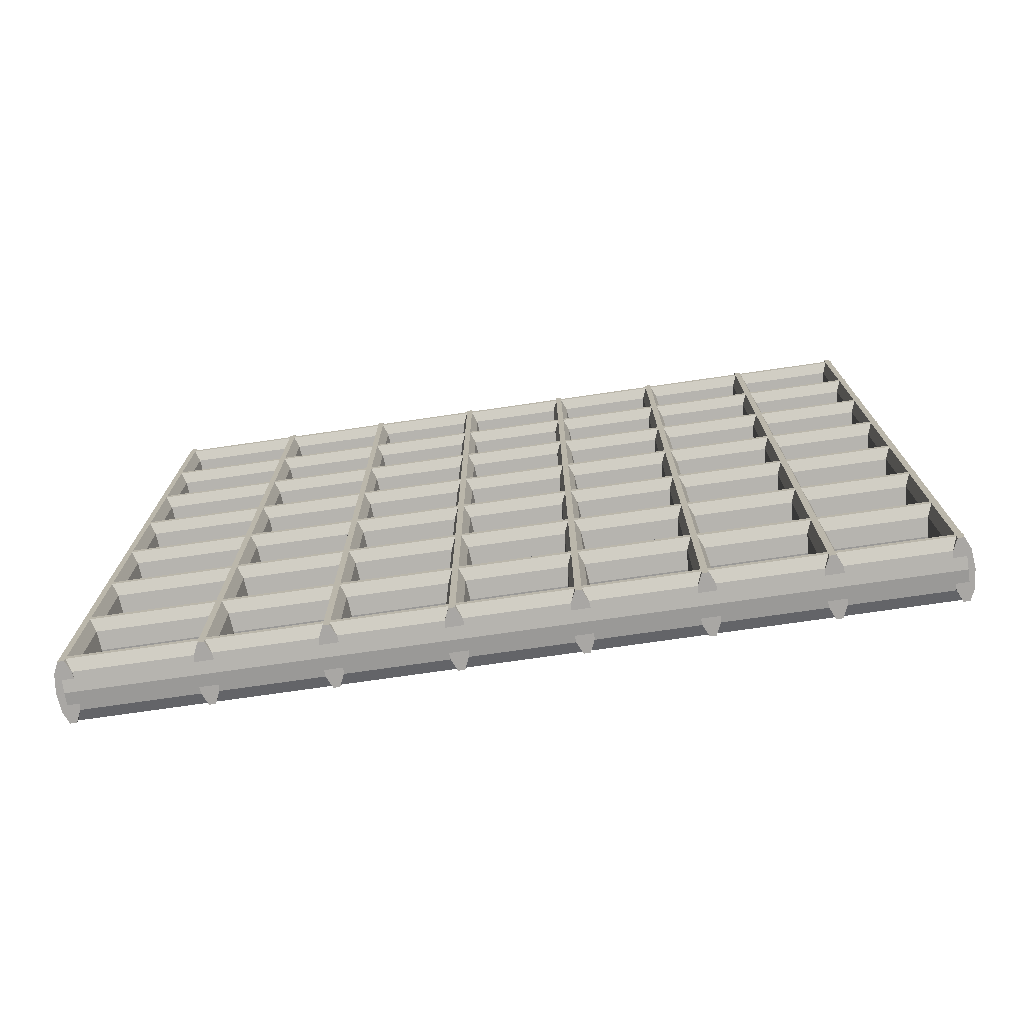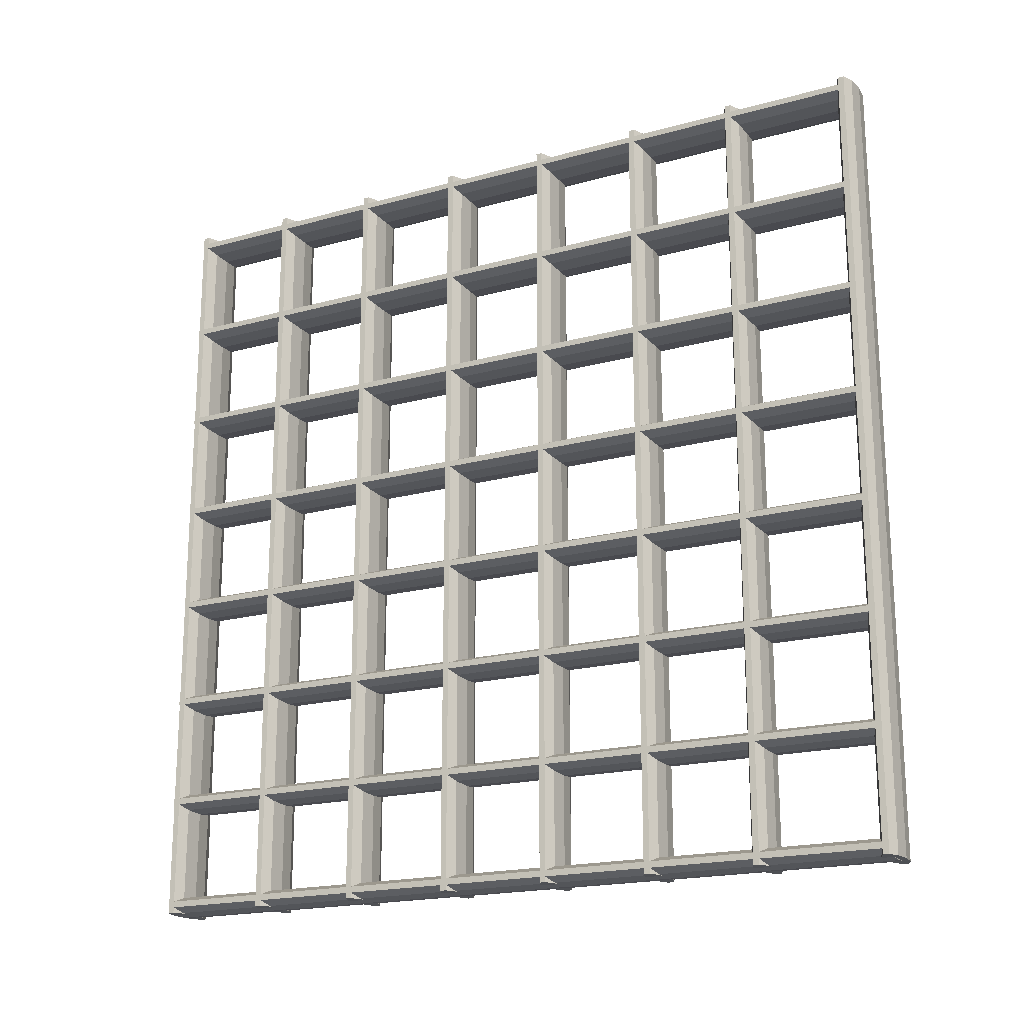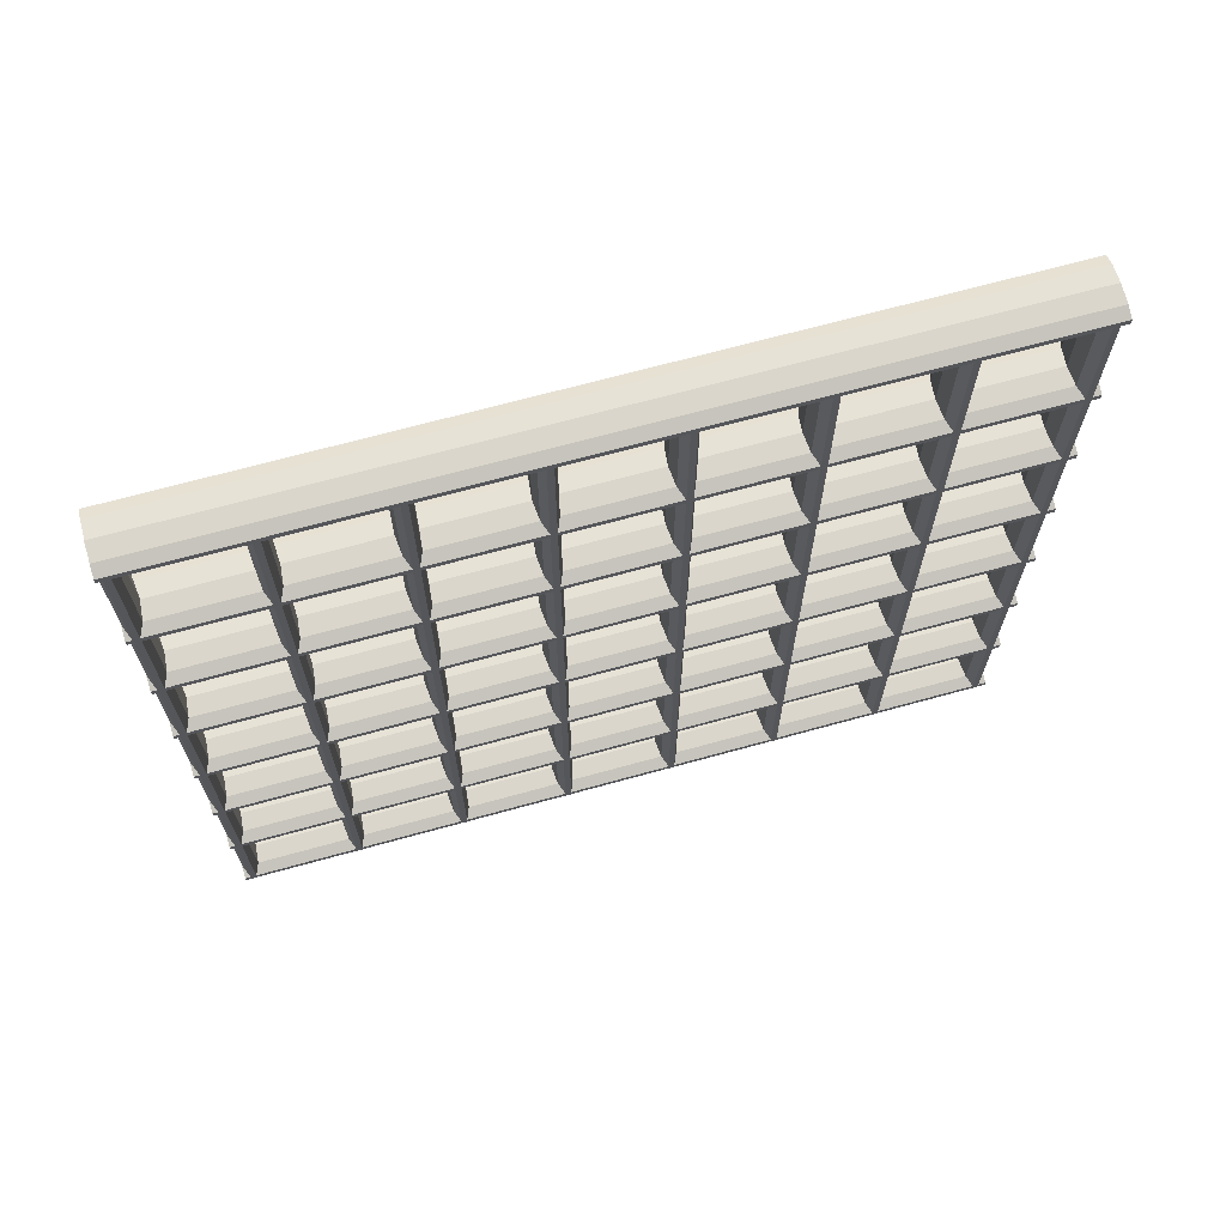
<metadata>
{"format":"obj","ext":"obj","renderer":"f3d","projection":"perspective","resolution":1024,"background":"white","views":[{"elev":-74.8,"azim":98.2,"up":"+Y"},{"elev":-19.0,"azim":-62.3,"up":"+Y"},{"elev":68.1,"azim":74.5,"up":"+Z"}]}
</metadata>
<code>
o rács_Cylinder.003
v 15.69 -0.04491 -0.06642
v 15.69 -0.04491 1.47
v 15.72 -0.04855 -0.06642
v 15.72 -0.04855 1.47
v 15.74 -0.05808 -0.06642
v 15.74 -0.05808 1.47
v 15.74 -0.06986 -0.06642
v 15.74 -0.06986 1.47
v 15.72 -0.07938 -0.06642
v 15.72 -0.07938 1.47
v 15.69 -0.08302 -0.06642
v 15.69 -0.08302 1.47
v 15.65 -0.07938 -0.06642
v 15.65 -0.07938 1.47
v 15.63 -0.06986 -0.06642
v 15.63 -0.06986 1.47
v 15.63 -0.05808 -0.06642
v 15.63 -0.05808 1.47
v 15.65 -0.04855 -0.06642
v 15.65 -0.04855 1.47
v 15.69 0.1692 -0.06642
v 15.72 0.1656 -0.06642
v 15.72 0.1656 1.47
v 15.69 0.1692 1.47
v 15.74 0.1561 -0.06642
v 15.74 0.1561 1.47
v 15.74 0.1443 -0.06642
v 15.74 0.1443 1.47
v 15.72 0.1347 -0.06642
v 15.72 0.1347 1.47
v 15.69 0.1311 -0.06642
v 15.69 0.1311 1.47
v 15.65 0.1347 -0.06642
v 15.65 0.1347 1.47
v 15.63 0.1443 -0.06642
v 15.63 0.1443 1.47
v 15.63 0.1561 -0.06642
v 15.63 0.1561 1.47
v 15.65 0.1656 -0.06642
v 15.65 0.1656 1.47
v 15.69 0.3834 -0.06642
v 15.72 0.3797 -0.06642
v 15.72 0.3797 1.47
v 15.69 0.3834 1.47
v 15.74 0.3702 -0.06642
v 15.74 0.3702 1.47
v 15.74 0.3584 -0.06642
v 15.74 0.3584 1.47
v 15.72 0.3489 -0.06642
v 15.72 0.3489 1.47
v 15.69 0.3452 -0.06642
v 15.69 0.3452 1.47
v 15.65 0.3489 -0.06642
v 15.65 0.3489 1.47
v 15.63 0.3584 -0.06642
v 15.63 0.3584 1.47
v 15.63 0.3702 -0.06642
v 15.63 0.3702 1.47
v 15.65 0.3797 -0.06642
v 15.65 0.3797 1.47
v 15.69 0.5975 -0.06642
v 15.72 0.5938 -0.06642
v 15.72 0.5938 1.47
v 15.69 0.5975 1.47
v 15.74 0.5843 -0.06642
v 15.74 0.5843 1.47
v 15.74 0.5725 -0.06642
v 15.74 0.5725 1.47
v 15.72 0.563 -0.06642
v 15.72 0.563 1.47
v 15.69 0.5594 -0.06642
v 15.69 0.5594 1.47
v 15.65 0.563 -0.06642
v 15.65 0.563 1.47
v 15.63 0.5725 -0.06642
v 15.63 0.5725 1.47
v 15.63 0.5843 -0.06642
v 15.63 0.5843 1.47
v 15.65 0.5938 -0.06642
v 15.65 0.5938 1.47
v 15.69 0.8117 -0.06642
v 15.72 0.808 -0.06642
v 15.72 0.808 1.47
v 15.69 0.8117 1.47
v 15.74 0.7985 -0.06642
v 15.74 0.7985 1.47
v 15.74 0.7867 -0.06642
v 15.74 0.7867 1.47
v 15.72 0.7772 -0.06642
v 15.72 0.7772 1.47
v 15.69 0.7735 -0.06642
v 15.69 0.7735 1.47
v 15.65 0.7772 -0.06642
v 15.65 0.7772 1.47
v 15.63 0.7867 -0.06642
v 15.63 0.7867 1.47
v 15.63 0.7985 -0.06642
v 15.63 0.7985 1.47
v 15.65 0.808 -0.06642
v 15.65 0.808 1.47
v 15.69 1.026 -0.06642
v 15.72 1.022 -0.06642
v 15.72 1.022 1.47
v 15.69 1.026 1.47
v 15.74 1.013 -0.06642
v 15.74 1.013 1.47
v 15.74 1.001 -0.06642
v 15.74 1.001 1.47
v 15.72 0.9913 -0.06642
v 15.72 0.9913 1.47
v 15.69 0.9877 -0.06642
v 15.69 0.9877 1.47
v 15.65 0.9913 -0.06642
v 15.65 0.9913 1.47
v 15.63 1.001 -0.06642
v 15.63 1.001 1.47
v 15.63 1.013 -0.06642
v 15.63 1.013 1.47
v 15.65 1.022 -0.06642
v 15.65 1.022 1.47
v 15.69 1.24 -0.06642
v 15.72 1.236 -0.06642
v 15.72 1.236 1.47
v 15.69 1.24 1.47
v 15.74 1.227 -0.06642
v 15.74 1.227 1.47
v 15.74 1.215 -0.06642
v 15.74 1.215 1.47
v 15.72 1.205 -0.06642
v 15.72 1.205 1.47
v 15.69 1.202 -0.06642
v 15.69 1.202 1.47
v 15.65 1.205 -0.06642
v 15.65 1.205 1.47
v 15.63 1.215 -0.06642
v 15.63 1.215 1.47
v 15.63 1.227 -0.06642
v 15.63 1.227 1.47
v 15.65 1.236 -0.06642
v 15.65 1.236 1.47
v 15.69 1.454 -0.06642
v 15.72 1.45 -0.06642
v 15.72 1.45 1.47
v 15.69 1.454 1.47
v 15.74 1.441 -0.06642
v 15.74 1.441 1.47
v 15.74 1.429 -0.06642
v 15.74 1.429 1.47
v 15.72 1.42 -0.06642
v 15.72 1.42 1.47
v 15.69 1.416 -0.06642
v 15.69 1.416 1.47
v 15.65 1.42 -0.06642
v 15.65 1.42 1.47
v 15.63 1.429 -0.06642
v 15.63 1.429 1.47
v 15.63 1.441 -0.06642
v 15.63 1.441 1.47
v 15.65 1.45 -0.06642
v 15.65 1.45 1.47
v 15.69 1.456 -0.04027
v 15.72 1.456 -0.0439
v 15.72 -0.08064 -0.0439
v 15.69 -0.08064 -0.04027
v 15.74 1.456 -0.05343
v 15.74 -0.08064 -0.05343
v 15.74 1.456 -0.06521
v 15.74 -0.08064 -0.06521
v 15.72 1.456 -0.07474
v 15.72 -0.08064 -0.07474
v 15.69 1.456 -0.07838
v 15.69 -0.08064 -0.07838
v 15.65 1.456 -0.07474
v 15.65 -0.08064 -0.07474
v 15.63 1.456 -0.06521
v 15.63 -0.08064 -0.06521
v 15.63 1.456 -0.05343
v 15.63 -0.08064 -0.05343
v 15.65 1.456 -0.0439
v 15.65 -0.08064 -0.0439
v 15.69 1.456 1.485
v 15.72 1.456 1.481
v 15.72 -0.08064 1.481
v 15.69 -0.08064 1.485
v 15.74 1.456 1.472
v 15.74 -0.08064 1.472
v 15.74 1.456 1.46
v 15.74 -0.08064 1.46
v 15.72 1.456 1.45
v 15.72 -0.08064 1.45
v 15.69 1.456 1.447
v 15.69 -0.08064 1.447
v 15.65 1.456 1.45
v 15.65 -0.08064 1.45
v 15.63 1.456 1.46
v 15.63 -0.08064 1.46
v 15.63 1.456 1.472
v 15.63 -0.08064 1.472
v 15.65 1.456 1.481
v 15.65 -0.08064 1.481
v 15.69 1.456 0.1739
v 15.72 1.456 0.1702
v 15.72 -0.08064 0.1702
v 15.69 -0.08064 0.1739
v 15.74 1.456 0.1607
v 15.74 -0.08064 0.1607
v 15.74 1.456 0.1489
v 15.74 -0.08064 0.1489
v 15.72 1.456 0.1394
v 15.72 -0.08064 0.1394
v 15.69 1.456 0.1358
v 15.69 -0.08064 0.1358
v 15.65 1.456 0.1394
v 15.65 -0.08064 0.1394
v 15.63 1.456 0.1489
v 15.63 -0.08064 0.1489
v 15.63 1.456 0.1607
v 15.63 -0.08064 0.1607
v 15.65 1.456 0.1702
v 15.65 -0.08064 0.1702
v 15.69 1.456 0.388
v 15.72 1.456 0.3844
v 15.72 -0.08064 0.3844
v 15.69 -0.08064 0.388
v 15.74 1.456 0.3748
v 15.74 -0.08064 0.3748
v 15.74 1.456 0.3631
v 15.74 -0.08064 0.3631
v 15.72 1.456 0.3535
v 15.72 -0.08064 0.3535
v 15.69 1.456 0.3499
v 15.69 -0.08064 0.3499
v 15.65 1.456 0.3535
v 15.65 -0.08064 0.3535
v 15.63 1.456 0.3631
v 15.63 -0.08064 0.3631
v 15.63 1.456 0.3748
v 15.63 -0.08064 0.3748
v 15.65 1.456 0.3844
v 15.65 -0.08064 0.3844
v 15.69 1.456 0.6021
v 15.72 1.456 0.5985
v 15.72 -0.08064 0.5985
v 15.69 -0.08064 0.6021
v 15.74 1.456 0.589
v 15.74 -0.08064 0.589
v 15.74 1.456 0.5772
v 15.74 -0.08064 0.5772
v 15.72 1.456 0.5677
v 15.72 -0.08064 0.5677
v 15.69 1.456 0.564
v 15.69 -0.08064 0.564
v 15.65 1.456 0.5677
v 15.65 -0.08064 0.5677
v 15.63 1.456 0.5772
v 15.63 -0.08064 0.5772
v 15.63 1.456 0.589
v 15.63 -0.08064 0.589
v 15.65 1.456 0.5985
v 15.65 -0.08064 0.5985
v 15.69 1.456 0.8163
v 15.72 1.456 0.8126
v 15.72 -0.08064 0.8126
v 15.69 -0.08064 0.8163
v 15.74 1.456 0.8031
v 15.74 -0.08064 0.8031
v 15.74 1.456 0.7913
v 15.74 -0.08064 0.7913
v 15.72 1.456 0.7818
v 15.72 -0.08064 0.7818
v 15.69 1.456 0.7782
v 15.69 -0.08064 0.7782
v 15.65 1.456 0.7818
v 15.65 -0.08064 0.7818
v 15.63 1.456 0.7913
v 15.63 -0.08064 0.7913
v 15.63 1.456 0.8031
v 15.63 -0.08064 0.8031
v 15.65 1.456 0.8126
v 15.65 -0.08064 0.8126
v 15.69 1.456 1.03
v 15.72 1.456 1.027
v 15.72 -0.08064 1.027
v 15.69 -0.08064 1.03
v 15.74 1.456 1.017
v 15.74 -0.08064 1.017
v 15.74 1.456 1.005
v 15.74 -0.08064 1.005
v 15.72 1.456 0.9959
v 15.72 -0.08064 0.9959
v 15.69 1.456 0.9923
v 15.69 -0.08064 0.9923
v 15.65 1.456 0.9959
v 15.65 -0.08064 0.9959
v 15.63 1.456 1.005
v 15.63 -0.08064 1.005
v 15.63 1.456 1.017
v 15.63 -0.08064 1.017
v 15.65 1.456 1.027
v 15.65 -0.08064 1.027
v 15.69 1.456 1.245
v 15.72 1.456 1.241
v 15.72 -0.08064 1.241
v 15.69 -0.08064 1.245
v 15.74 1.456 1.231
v 15.74 -0.08064 1.231
v 15.74 1.456 1.22
v 15.74 -0.08064 1.22
v 15.72 1.456 1.21
v 15.72 -0.08064 1.21
v 15.69 1.456 1.206
v 15.69 -0.08064 1.206
v 15.65 1.456 1.21
v 15.65 -0.08064 1.21
v 15.63 1.456 1.22
v 15.63 -0.08064 1.22
v 15.63 1.456 1.231
v 15.63 -0.08064 1.231
v 15.65 1.456 1.241
v 15.65 -0.08064 1.241
f 3 2 1
f 5 4 3
f 7 6 5
f 9 8 7
f 11 10 9
f 13 12 11
f 15 14 13
f 17 16 15
f 10 14 18
f 19 18 17
f 1 20 19
f 15 7 3
f 22 24 21
f 25 23 22
f 27 26 25
f 29 28 27
f 31 30 29
f 33 32 31
f 35 34 33
f 37 36 35
f 30 38 24
f 39 38 37
f 21 40 39
f 31 27 22
f 42 44 41
f 45 43 42
f 47 46 45
f 49 48 47
f 51 50 49
f 53 52 51
f 55 54 53
f 57 56 55
f 50 58 44
f 59 58 57
f 41 60 59
f 51 47 42
f 62 64 61
f 65 63 62
f 67 66 65
f 69 68 67
f 71 70 69
f 73 72 71
f 75 74 73
f 77 76 75
f 70 78 64
f 79 78 77
f 61 80 79
f 71 67 62
f 82 84 81
f 85 83 82
f 87 86 85
f 89 88 87
f 91 90 89
f 93 92 91
f 95 94 93
f 97 96 95
f 90 98 84
f 99 98 97
f 81 100 99
f 91 87 82
f 102 104 101
f 105 103 102
f 107 106 105
f 109 108 107
f 111 110 109
f 113 112 111
f 115 114 113
f 117 116 115
f 110 118 104
f 119 118 117
f 101 120 119
f 111 107 102
f 122 124 121
f 125 123 122
f 127 126 125
f 129 128 127
f 131 130 129
f 133 132 131
f 135 134 133
f 137 136 135
f 130 138 124
f 139 138 137
f 121 140 139
f 131 127 122
f 142 144 141
f 145 143 142
f 147 146 145
f 149 148 147
f 151 150 149
f 153 152 151
f 155 154 153
f 157 156 155
f 146 150 158
f 159 158 157
f 141 160 159
f 151 147 142
f 164 162 161
f 163 165 162
f 166 167 165
f 168 169 167
f 170 171 169
f 172 173 171
f 174 175 173
f 176 177 175
f 168 166 178
f 178 179 177
f 180 161 179
f 171 175 179
f 184 182 181
f 183 185 182
f 186 187 185
f 188 189 187
f 190 191 189
f 192 193 191
f 194 195 193
f 196 197 195
f 188 186 198
f 198 199 197
f 200 181 199
f 191 195 199
f 204 202 201
f 203 205 202
f 206 207 205
f 208 209 207
f 210 211 209
f 212 213 211
f 214 215 213
f 216 217 215
f 208 206 218
f 218 219 217
f 220 201 219
f 211 215 219
f 224 222 221
f 223 225 222
f 226 227 225
f 228 229 227
f 230 231 229
f 232 233 231
f 234 235 233
f 236 237 235
f 228 226 238
f 238 239 237
f 240 221 239
f 231 235 239
f 244 242 241
f 243 245 242
f 246 247 245
f 248 249 247
f 250 251 249
f 252 253 251
f 254 255 253
f 256 257 255
f 248 246 258
f 258 259 257
f 260 241 259
f 251 255 259
f 264 262 261
f 263 265 262
f 266 267 265
f 268 269 267
f 270 271 269
f 272 273 271
f 274 275 273
f 276 277 275
f 268 266 278
f 278 279 277
f 280 261 279
f 271 275 279
f 284 282 281
f 283 285 282
f 286 287 285
f 288 289 287
f 290 291 289
f 292 293 291
f 294 295 293
f 296 297 295
f 288 286 298
f 298 299 297
f 300 281 299
f 291 295 299
f 302 304 301
f 305 303 302
f 307 306 305
f 309 308 307
f 311 310 309
f 313 312 311
f 315 314 313
f 317 316 315
f 306 310 318
f 319 318 317
f 301 320 319
f 311 307 302
f 3 4 2
f 5 6 4
f 7 8 6
f 9 10 8
f 11 12 10
f 13 14 12
f 15 16 14
f 17 18 16
f 2 4 6
f 6 8 10
f 10 12 14
f 14 16 18
f 18 20 2
f 2 6 18
f 6 10 18
f 19 20 18
f 1 2 20
f 3 1 19
f 19 17 15
f 15 13 11
f 11 9 7
f 7 5 3
f 3 19 15
f 15 11 7
f 22 23 24
f 25 26 23
f 27 28 26
f 29 30 28
f 31 32 30
f 33 34 32
f 35 36 34
f 37 38 36
f 24 23 26
f 26 28 24
f 28 30 24
f 30 32 38
f 32 34 38
f 34 36 38
f 38 40 24
f 39 40 38
f 21 24 40
f 22 21 35
f 21 39 35
f 39 37 35
f 35 33 31
f 31 29 27
f 27 25 22
f 35 31 22
f 42 43 44
f 45 46 43
f 47 48 46
f 49 50 48
f 51 52 50
f 53 54 52
f 55 56 54
f 57 58 56
f 44 43 46
f 46 48 44
f 48 50 44
f 50 52 58
f 52 54 58
f 54 56 58
f 58 60 44
f 59 60 58
f 41 44 60
f 42 41 55
f 41 59 55
f 59 57 55
f 55 53 51
f 51 49 47
f 47 45 42
f 55 51 42
f 62 63 64
f 65 66 63
f 67 68 66
f 69 70 68
f 71 72 70
f 73 74 72
f 75 76 74
f 77 78 76
f 64 63 66
f 66 68 64
f 68 70 64
f 70 72 78
f 72 74 78
f 74 76 78
f 78 80 64
f 79 80 78
f 61 64 80
f 62 61 75
f 61 79 75
f 79 77 75
f 75 73 71
f 71 69 67
f 67 65 62
f 75 71 62
f 82 83 84
f 85 86 83
f 87 88 86
f 89 90 88
f 91 92 90
f 93 94 92
f 95 96 94
f 97 98 96
f 84 83 86
f 86 88 84
f 88 90 84
f 90 92 98
f 92 94 98
f 94 96 98
f 98 100 84
f 99 100 98
f 81 84 100
f 82 81 95
f 81 99 95
f 99 97 95
f 95 93 91
f 91 89 87
f 87 85 82
f 95 91 82
f 102 103 104
f 105 106 103
f 107 108 106
f 109 110 108
f 111 112 110
f 113 114 112
f 115 116 114
f 117 118 116
f 104 103 106
f 106 108 104
f 108 110 104
f 110 112 118
f 112 114 118
f 114 116 118
f 118 120 104
f 119 120 118
f 101 104 120
f 102 101 115
f 101 119 115
f 119 117 115
f 115 113 111
f 111 109 107
f 107 105 102
f 115 111 102
f 122 123 124
f 125 126 123
f 127 128 126
f 129 130 128
f 131 132 130
f 133 134 132
f 135 136 134
f 137 138 136
f 124 123 126
f 126 128 124
f 128 130 124
f 130 132 138
f 132 134 138
f 134 136 138
f 138 140 124
f 139 140 138
f 121 124 140
f 122 121 135
f 121 139 135
f 139 137 135
f 135 133 131
f 131 129 127
f 127 125 122
f 135 131 122
f 142 143 144
f 145 146 143
f 147 148 146
f 149 150 148
f 151 152 150
f 153 154 152
f 155 156 154
f 157 158 156
f 144 143 146
f 146 148 150
f 150 152 158
f 152 154 158
f 154 156 158
f 158 160 144
f 144 146 158
f 159 160 158
f 141 144 160
f 142 141 159
f 159 157 142
f 157 155 142
f 155 153 151
f 151 149 147
f 147 145 142
f 155 151 142
f 164 163 162
f 163 166 165
f 166 168 167
f 168 170 169
f 170 172 171
f 172 174 173
f 174 176 175
f 176 178 177
f 166 163 178
f 163 164 178
f 164 180 178
f 178 176 174
f 174 172 178
f 172 170 178
f 170 168 178
f 178 180 179
f 180 164 161
f 179 161 162
f 162 165 179
f 165 167 179
f 167 169 171
f 171 173 175
f 175 177 179
f 167 171 179
f 184 183 182
f 183 186 185
f 186 188 187
f 188 190 189
f 190 192 191
f 192 194 193
f 194 196 195
f 196 198 197
f 186 183 198
f 183 184 198
f 184 200 198
f 198 196 194
f 194 192 198
f 192 190 198
f 190 188 198
f 198 200 199
f 200 184 181
f 199 181 182
f 182 185 199
f 185 187 199
f 187 189 191
f 191 193 195
f 195 197 199
f 187 191 199
f 204 203 202
f 203 206 205
f 206 208 207
f 208 210 209
f 210 212 211
f 212 214 213
f 214 216 215
f 216 218 217
f 206 203 218
f 203 204 218
f 204 220 218
f 218 216 214
f 214 212 218
f 212 210 218
f 210 208 218
f 218 220 219
f 220 204 201
f 219 201 202
f 202 205 219
f 205 207 219
f 207 209 211
f 211 213 215
f 215 217 219
f 207 211 219
f 224 223 222
f 223 226 225
f 226 228 227
f 228 230 229
f 230 232 231
f 232 234 233
f 234 236 235
f 236 238 237
f 226 223 238
f 223 224 238
f 224 240 238
f 238 236 234
f 234 232 238
f 232 230 238
f 230 228 238
f 238 240 239
f 240 224 221
f 239 221 222
f 222 225 239
f 225 227 239
f 227 229 231
f 231 233 235
f 235 237 239
f 227 231 239
f 244 243 242
f 243 246 245
f 246 248 247
f 248 250 249
f 250 252 251
f 252 254 253
f 254 256 255
f 256 258 257
f 246 243 258
f 243 244 258
f 244 260 258
f 258 256 254
f 254 252 258
f 252 250 258
f 250 248 258
f 258 260 259
f 260 244 241
f 259 241 242
f 242 245 259
f 245 247 259
f 247 249 251
f 251 253 255
f 255 257 259
f 247 251 259
f 264 263 262
f 263 266 265
f 266 268 267
f 268 270 269
f 270 272 271
f 272 274 273
f 274 276 275
f 276 278 277
f 266 263 278
f 263 264 278
f 264 280 278
f 278 276 274
f 274 272 278
f 272 270 278
f 270 268 278
f 278 280 279
f 280 264 261
f 279 261 262
f 262 265 279
f 265 267 279
f 267 269 271
f 271 273 275
f 275 277 279
f 267 271 279
f 284 283 282
f 283 286 285
f 286 288 287
f 288 290 289
f 290 292 291
f 292 294 293
f 294 296 295
f 296 298 297
f 286 283 298
f 283 284 298
f 284 300 298
f 298 296 294
f 294 292 298
f 292 290 298
f 290 288 298
f 298 300 299
f 300 284 281
f 299 281 282
f 282 285 299
f 285 287 299
f 287 289 291
f 291 293 295
f 295 297 299
f 287 291 299
f 302 303 304
f 305 306 303
f 307 308 306
f 309 310 308
f 311 312 310
f 313 314 312
f 315 316 314
f 317 318 316
f 304 303 306
f 306 308 310
f 310 312 318
f 312 314 318
f 314 316 318
f 318 320 304
f 304 306 318
f 319 320 318
f 301 304 320
f 302 301 319
f 319 317 302
f 317 315 302
f 315 313 311
f 311 309 307
f 307 305 302
f 315 311 302

</code>
